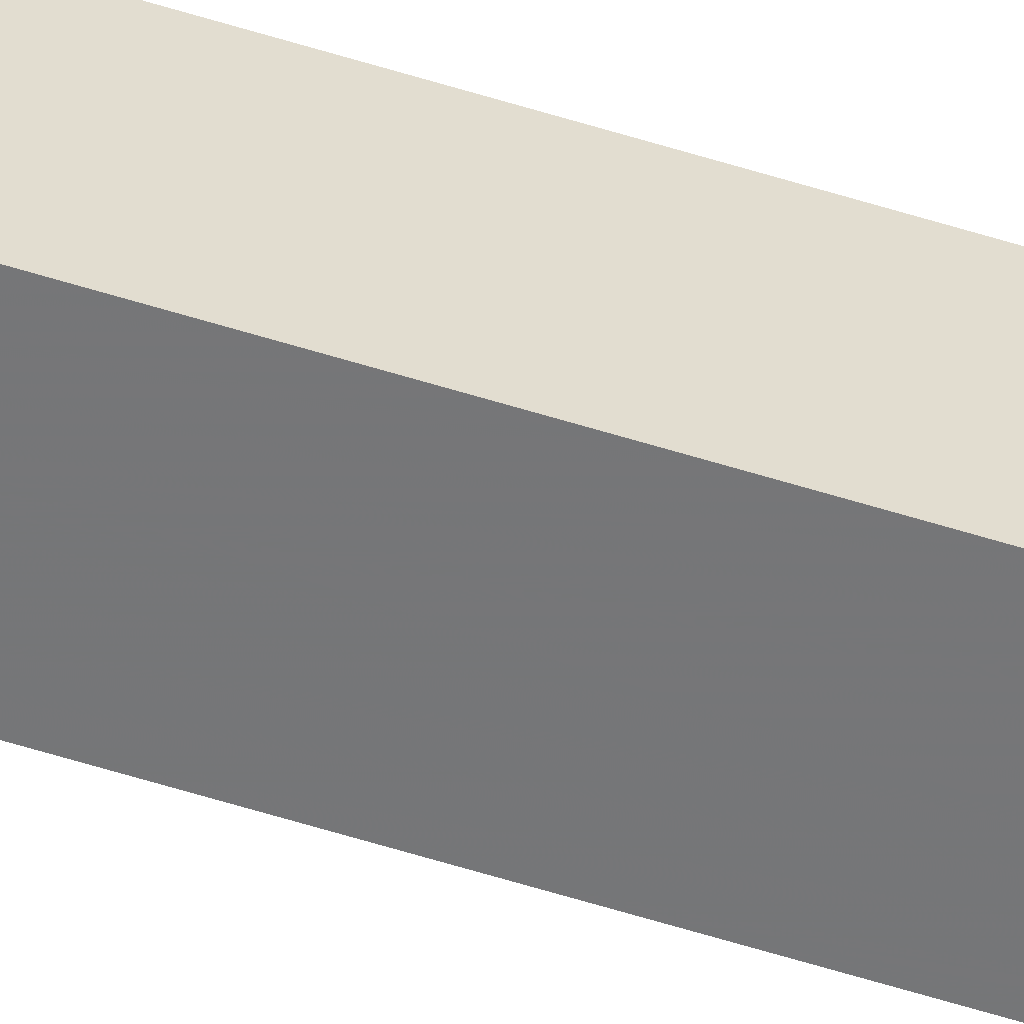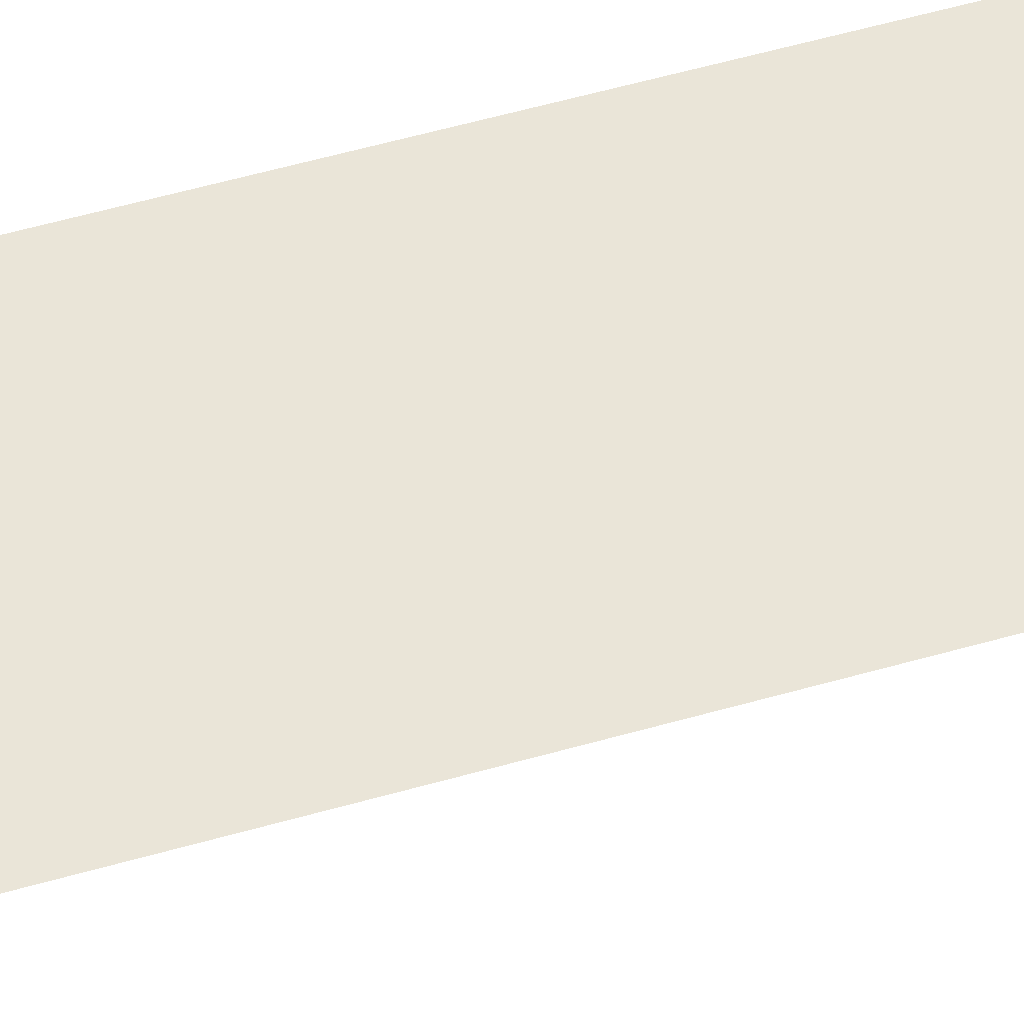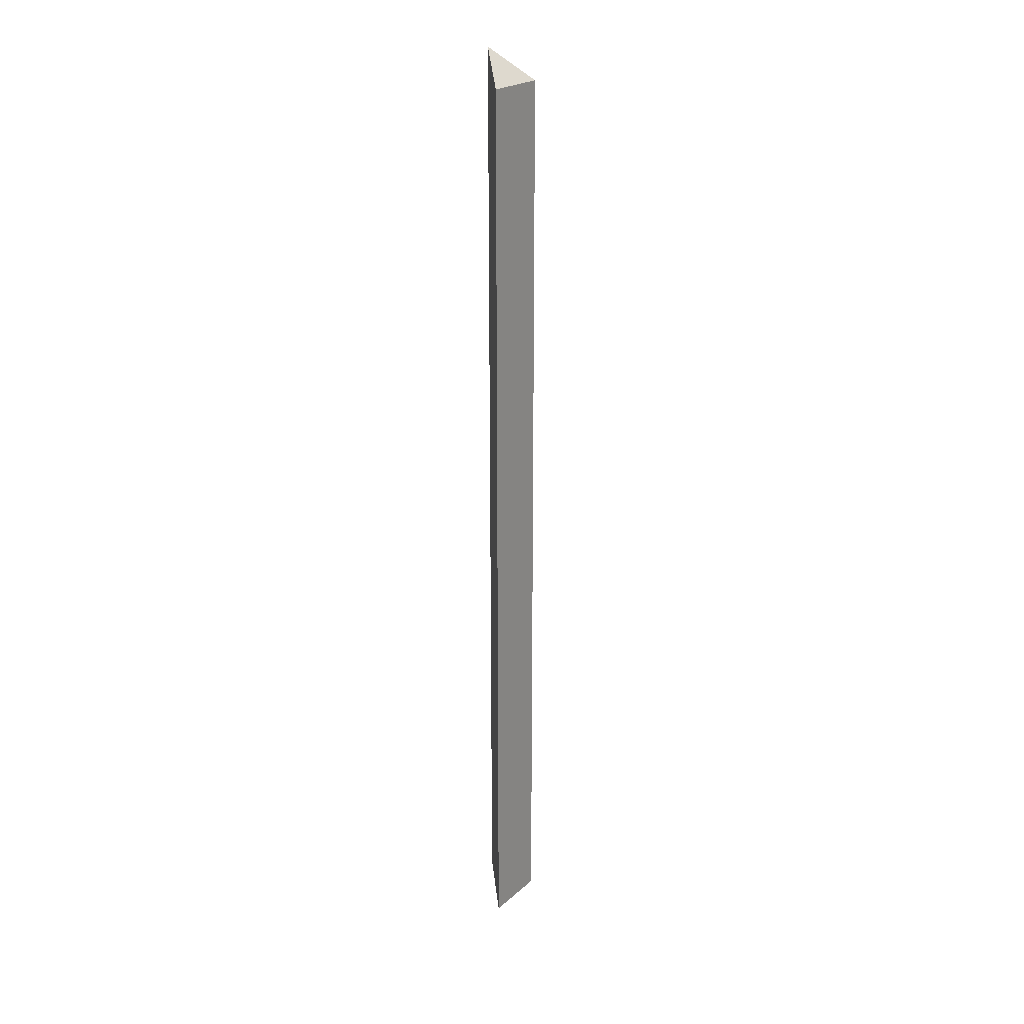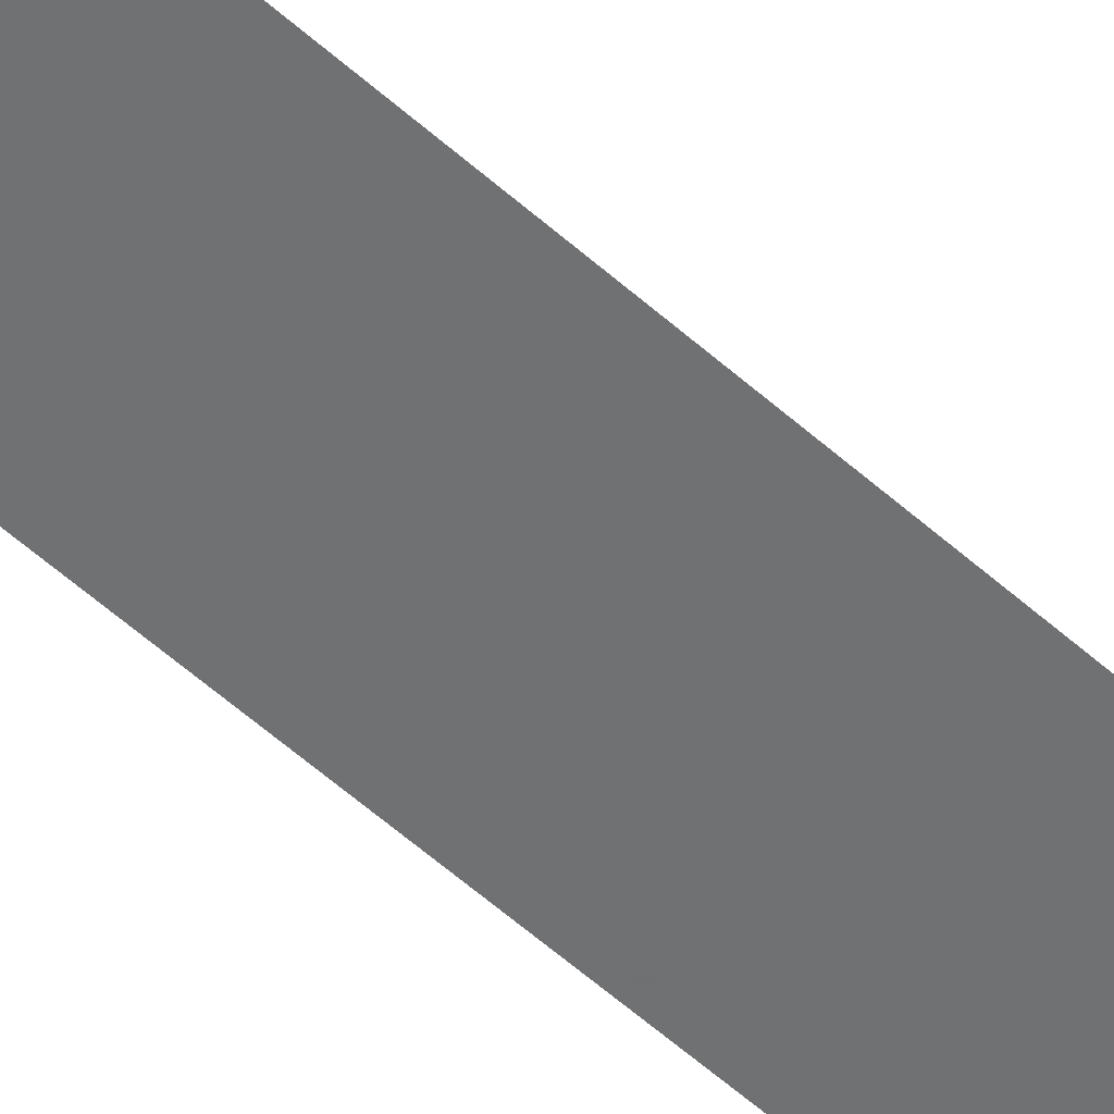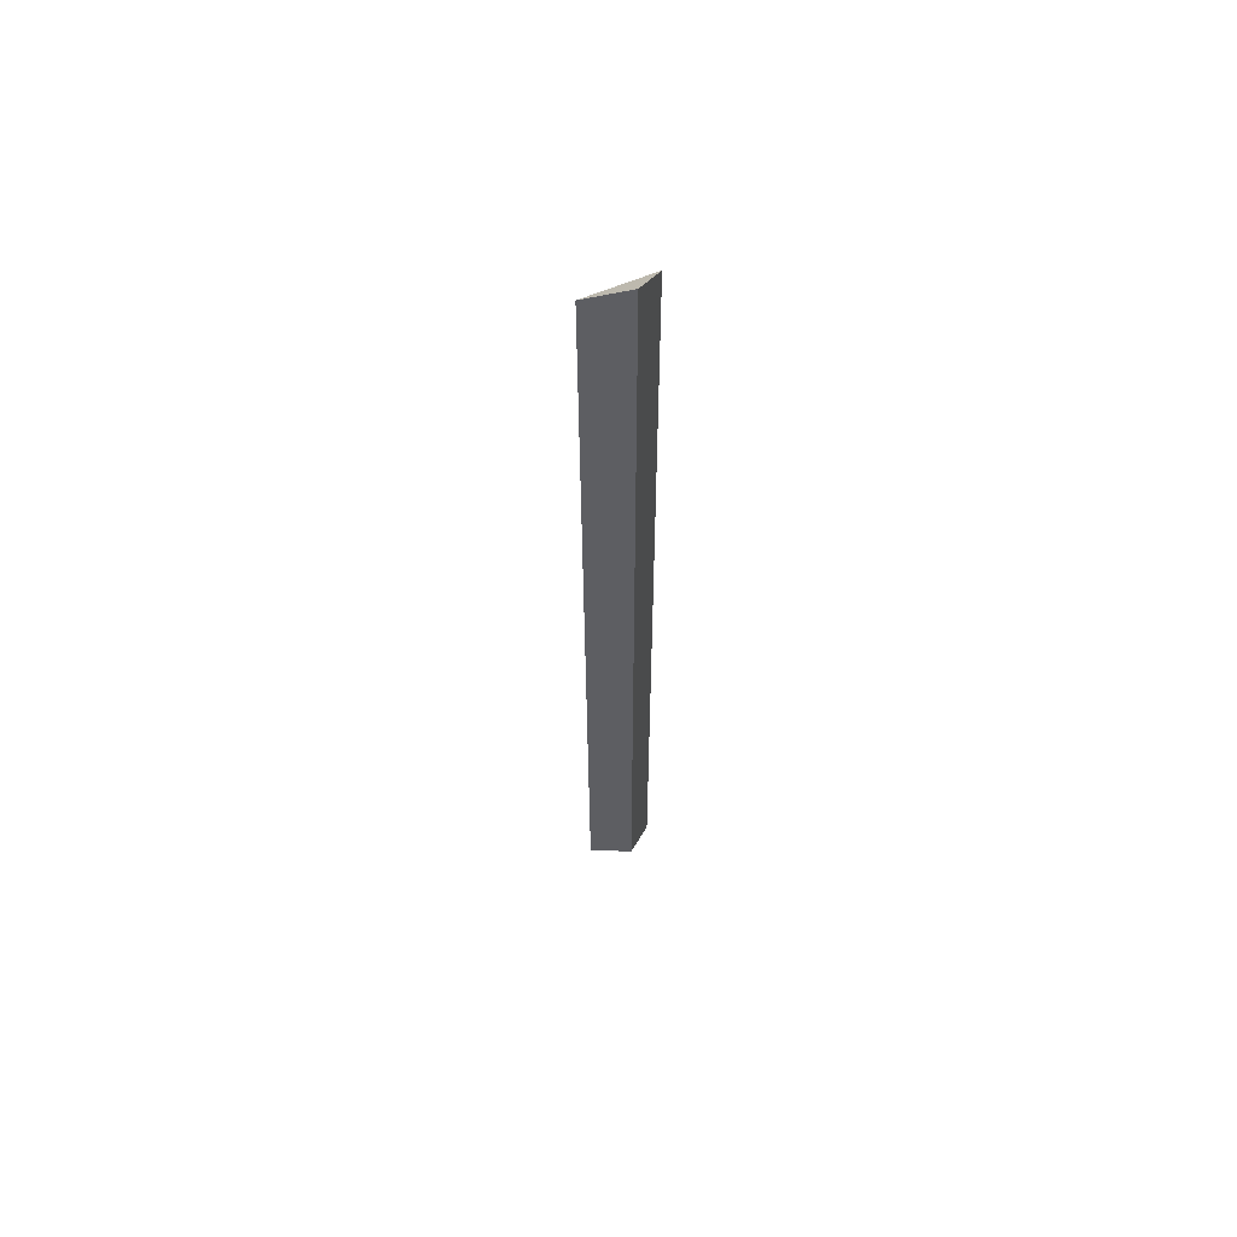
<metadata>
{"format":"obj","ext":"obj","renderer":"f3d","projection":"perspective","resolution":1024,"background":"white","views":[{"elev":-75.4,"azim":-106.0,"up":"+Z"},{"elev":25.0,"azim":59.5,"up":"+Z"},{"elev":22.8,"azim":-28.6,"up":"+Y"},{"elev":-42.4,"azim":40.8,"up":"+Z"},{"elev":59.6,"azim":-177.4,"up":"+Y"}]}
</metadata>
<code>
v 2.778 -0.09166 1.734
v 2.778 -0.09166 1.734
v 2.778 -0.09156 1.734
v 2.778 -0.09429 1.734
v 2.778 -0.0942 1.734
v 2.778 -0.09429 1.734
v 2.778 -0.0942 1.734
v 2.778 -0.09429 1.734
v 2.778 -0.09166 1.734
v 2.778 -0.09156 1.734
v 2.778 -0.09429 1.734
v 2.778 -0.0942 1.734
v 2.778 -0.09156 1.734
v 2.778 -0.09166 1.734
v 2.778 -0.09429 1.734
v 2.778 -0.09429 1.734
v 2.778 -0.09166 1.734
v 2.778 -0.09166 1.734
f 1 2 3
f 4 5 6
f 7 8 9
f 7 9 10
f 11 12 13
f 11 13 14
f 15 16 17
f 15 17 18

</code>
